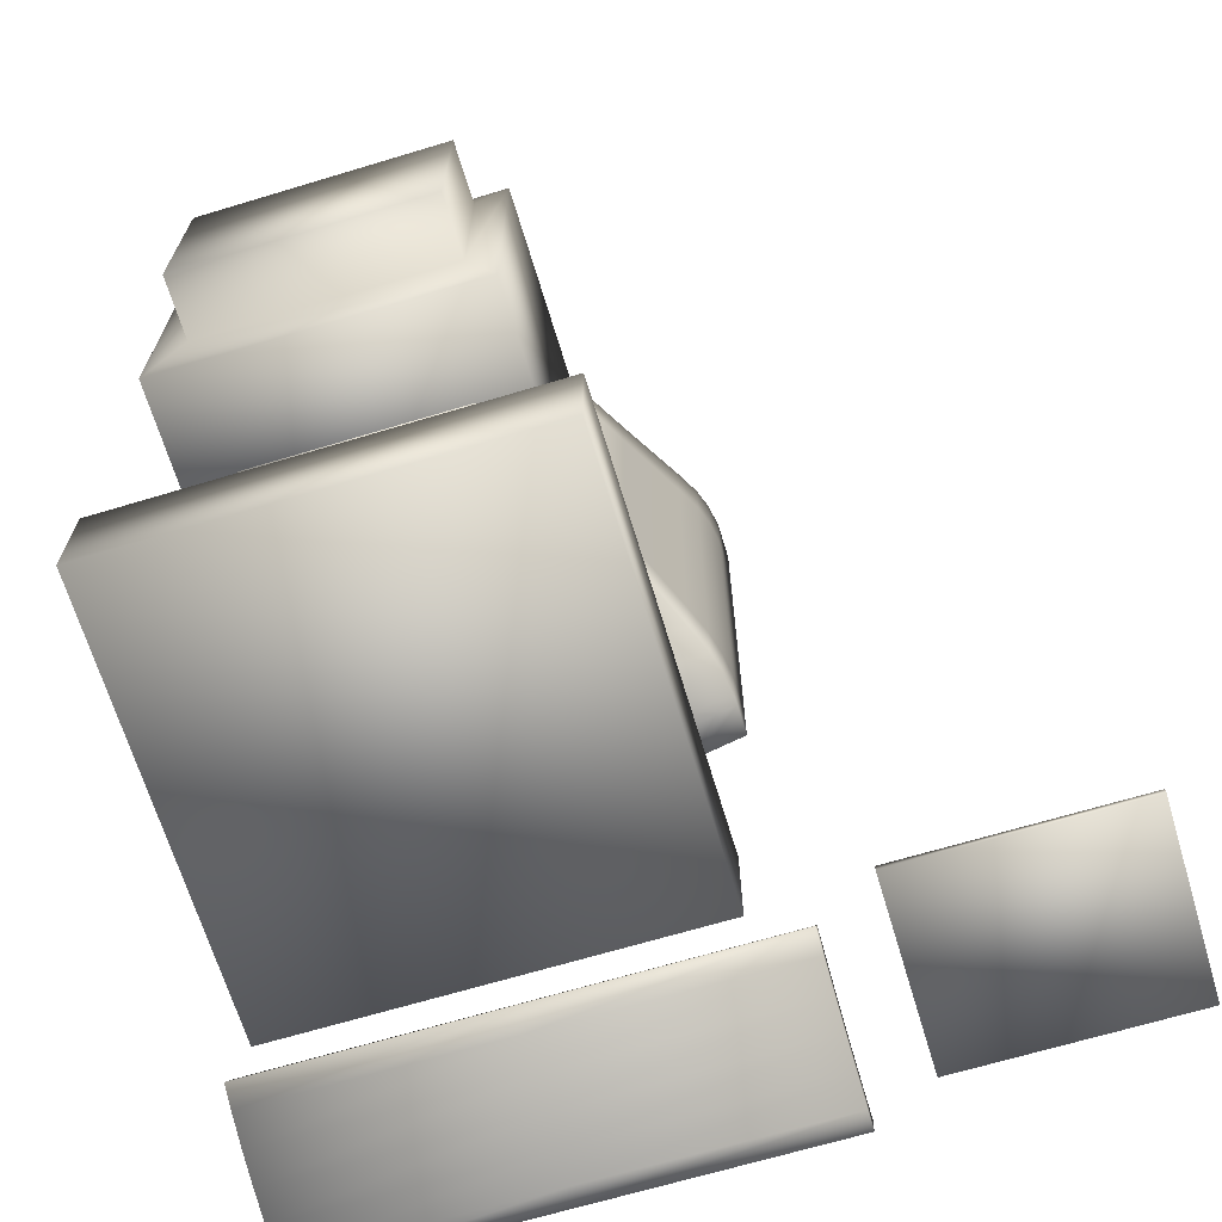
<metadata>
{"format":"obj","ext":"obj","renderer":"f3d","projection":"perspective","resolution":1024,"background":"white","views":[{"elev":-67.6,"azim":-163.2,"up":"+Y"}]}
</metadata>
<code>
v 0.3004 0.03252 0.6739
v 0.3004 0.025 0.6739
v 0.025 0.025 0.6739
v 0.025 0.03252 0.6739
v 0.025 0.025 0.9071
v 0.025 0.03252 0.9071
v 0.3004 0.03252 0.9071
v 0.3004 0.025 0.9071
v 0.918 0.1462 0.6867
v 0.918 0.02736 0.6867
v 0.918 0.02736 0.1721
v 0.918 0.1462 0.1721
v 0.4305 0.02736 0.6867
v 0.4305 0.02736 0.1721
v 0.4305 0.1462 0.6867
v 0.4305 0.1462 0.1721
v 0.6743 0.05798 0.8905
v 0.975 0.05798 0.8905
v 0.975 0.06695 0.8539
v 0.6743 0.06695 0.8539
v 0.6743 0.04384 0.8473
v 0.975 0.04384 0.8473
v 0.975 0.03446 0.8857
v 0.6743 0.03446 0.8857
v 0.975 0.08356 0.747
v 0.975 0.1049 0.7581
v 0.975 0.09283 0.783
v 0.975 0.07094 0.7731
v 0.3735 0.07858 0.8179
v 0.6743 0.07858 0.8179
v 0.6743 0.09283 0.783
v 0.3735 0.09283 0.783
v 0.3735 0.05602 0.8097
v 0.3735 0.07094 0.7731
v 0.3735 0.04384 0.8473
v 0.3735 0.06695 0.8539
v 0.3735 0.03446 0.8857
v 0.6743 0.02792 0.9247
v 0.3735 0.02792 0.9247
v 0.975 0.02792 0.9247
v 0.975 0.02536 0.9485
v 0.6743 0.02536 0.9485
v 0.975 0.07858 0.8179
v 0.6743 0.05174 0.9278
v 0.975 0.05174 0.9278
v 0.6743 0.05602 0.8097
v 0.975 0.05602 0.8097
v 0.6743 0.1049 0.7581
v 0.3735 0.1049 0.7581
v 0.3735 0.08356 0.747
v 0.3735 0.05798 0.8905
v 0.6743 0.04929 0.9506
v 0.975 0.04929 0.9506
v 0.6743 0.07094 0.7731
v 0.6743 0.08356 0.747
v 0.3735 0.02536 0.9485
v 0.3735 0.05174 0.9278
v 0.3735 0.04929 0.9506
v 0.172 0.05777 0.7448
v 0.172 0.06036 0.7642
v 0.2084 0.06433 0.7642
v 0.2084 0.05932 0.7448
v 0.2449 0.03252 0.7642
v 0.2449 0.03252 0.8028
v 0.2084 0.03252 0.8028
v 0.2084 0.03252 0.7642
v 0.1748 0.03252 0.8167
v 0.172 0.03252 0.8028
v 0.1945 0.03252 0.8364
v 0.2084 0.03252 0.8392
v 0.2084 0.05232 0.8392
v 0.1945 0.05322 0.8364
v 0.2084 0.03252 0.7255
v 0.172 0.03252 0.7255
v 0.172 0.05133 0.7255
v 0.2084 0.05133 0.7255
v 0.2224 0.05322 0.8364
v 0.2084 0.06396 0.8028
v 0.2421 0.03252 0.8167
v 0.2449 0.06087 0.8028
v 0.2421 0.05917 0.8167
v 0.2084 0.03252 0.7448
v 0.2449 0.03252 0.7255
v 0.2449 0.03252 0.7448
v 0.172 0.03252 0.7642
v 0.172 0.03252 0.7448
v 0.2449 0.06036 0.7642
v 0.2449 0.05777 0.7448
v 0.172 0.06087 0.8028
v 0.1827 0.03252 0.8285
v 0.1748 0.05917 0.8167
v 0.2224 0.03252 0.8364
v 0.1827 0.05624 0.8285
v 0.2342 0.03252 0.8285
v 0.2449 0.05133 0.7255
v 0.2342 0.05624 0.8285
v 0.5531 0.2211 0.518
v 0.5531 0.2308 0.5386
v 0.7955 0.2308 0.5386
v 0.7955 0.2211 0.518
v 0.5531 0.2211 0.3407
v 0.5531 0.2134 0.3621
v 0.7955 0.2134 0.3621
v 0.7955 0.2211 0.3407
v 0.5531 0.3464 0.2154
v 0.5531 0.3259 0.2251
v 0.7955 0.3259 0.2251
v 0.7955 0.3464 0.2154
v 0.5531 0.1913 0.3284
v 0.5531 0.2308 0.3202
v 0.5531 0.2024 0.305
v 0.5531 0.1913 0.5303
v 0.5531 0.2134 0.4966
v 0.5531 0.1826 0.506
v 0.7955 0.1763 0.4808
v 0.7955 0.2079 0.4746
v 0.7955 0.2134 0.4966
v 0.7955 0.1826 0.506
v 0.7955 0.2157 0.2828
v 0.7955 0.2425 0.3007
v 0.7955 0.2308 0.3202
v 0.7955 0.2024 0.305
v 0.5531 0.3107 0.1967
v 0.7955 0.3107 0.1967
v 0.7955 0.2885 0.21
v 0.5531 0.2885 0.21
v 0.5531 0.1826 0.3528
v 0.7955 0.1826 0.3528
v 0.7955 0.1763 0.3779
v 0.5531 0.1763 0.3779
v 0.5531 0.2024 0.5537
v 0.7955 0.2024 0.5537
v 0.7955 0.2157 0.5759
v 0.5531 0.2157 0.5759
v 0.5311 0.5901 0.0963
v 0.5311 0.5901 0.025
v 0.5311 0.3717 0.025
v 0.5311 0.3717 0.0963
v 0.4941 0.2851 0.0963
v 0.4941 0.2851 0.3111
v 0.4941 0.6177 0.3111
v 0.4941 0.6177 0.0963
v 0.7317 0.2158 0.5885
v 0.6743 0.2158 0.5885
v 0.6743 0.2163 0.5527
v 0.6168 0.6989 0.5885
v 0.6743 0.6989 0.5885
v 0.6743 0.6983 0.5527
v 0.9305 0.6785 0.4754
v 0.9305 0.6265 0.4754
v 0.8904 0.6031 0.3943
v 0.8905 0.648 0.3943
v 0.9514 0.6393 0.5284
v 0.9514 0.6955 0.5284
v 0.9552 0.6983 0.5527
v 0.9552 0.6418 0.5527
v 0.8902 0.6283 0.5973
v 0.8902 0.6283 0.5993
v 0.8467 0.6283 0.6057
v 0.8467 0.6283 0.6038
v 0.7317 0.6989 0.6225
v 0.7317 0.6418 0.6229
v 0.7892 0.6418 0.6192
v 0.7892 0.6989 0.6188
v 0.9556 0.6989 0.5612
v 0.9041 0.6989 0.57
v 0.9041 0.6989 0.6039
v 0.9556 0.6989 0.5951
v 0.7317 0.2158 0.6225
v 0.7317 0.2729 0.6229
v 0.6743 0.2729 0.6243
v 0.6743 0.2158 0.6238
v 0.8467 0.2729 0.6129
v 0.9041 0.2729 0.6044
v 0.8902 0.2863 0.5993
v 0.8467 0.2863 0.6057
v 0.9552 0.2163 0.5527
v 0.8467 0.2163 0.5527
v 0.8443 0.2189 0.5284
v 0.9514 0.2189 0.5284
v 0.9441 0.6343 0.5046
v 0.9441 0.2804 0.5046
v 0.9305 0.2882 0.4754
v 0.8505 0.2893 0.3111
v 0.8905 0.2613 0.3943
v 0.8068 0.2613 0.3943
v 0.7823 0.2893 0.3111
v 0.9041 0.6418 0.6044
v 0.6743 0.2893 0.3111
v 0.6743 0.2613 0.3943
v 0.5418 0.2613 0.3943
v 0.5663 0.2893 0.3111
v 0.5089 0.2247 0.5046
v 0.5043 0.2189 0.5284
v 0.3972 0.2189 0.5284
v 0.4044 0.2247 0.5046
v 0.6168 0.2863 0.6138
v 0.6168 0.2863 0.6157
v 0.6743 0.2863 0.6171
v 0.7317 0.2863 0.6157
v 0.7317 0.2863 0.6138
v 0.6743 0.2863 0.6152
v 0.4444 0.2158 0.6039
v 0.4444 0.2729 0.6044
v 0.393 0.2729 0.5955
v 0.393 0.2158 0.5951
v 0.5593 0.2158 0.6188
v 0.5019 0.2158 0.6124
v 0.5019 0.2158 0.5785
v 0.5593 0.2158 0.5848
v 0.6743 0.6989 0.6238
v 0.6168 0.6989 0.6225
v 0.4444 0.6989 0.6039
v 0.4444 0.6418 0.6044
v 0.5019 0.6418 0.6129
v 0.5019 0.6989 0.6124
v 0.6168 0.6283 0.6138
v 0.6168 0.6283 0.6157
v 0.5593 0.6283 0.612
v 0.5593 0.6283 0.6101
v 0.5089 0.689 0.5046
v 0.5043 0.6955 0.5284
v 0.6743 0.6955 0.5284
v 0.6743 0.689 0.5046
v 0.418 0.6785 0.4754
v 0.4044 0.689 0.5046
v 0.5173 0.6785 0.4754
v 0.4584 0.2863 0.5993
v 0.4584 0.2863 0.5973
v 0.4584 0.6283 0.5973
v 0.4584 0.6283 0.5993
v 0.418 0.6265 0.4754
v 0.4581 0.6031 0.3943
v 0.4581 0.3116 0.3943
v 0.418 0.2882 0.4754
v 0.4044 0.6343 0.5046
v 0.4044 0.2804 0.5046
v 0.5019 0.2863 0.6038
v 0.5019 0.6283 0.6038
v 0.5418 0.648 0.3943
v 0.4581 0.648 0.3943
v 0.3933 0.6418 0.5527
v 0.3933 0.6983 0.5527
v 0.3972 0.6955 0.5284
v 0.3972 0.6393 0.5284
v 0.5019 0.6283 0.6057
v 0.5593 0.6418 0.6192
v 0.5593 0.6989 0.6188
v 0.5593 0.6989 0.5848
v 0.4981 0.2893 0.3111
v 0.4981 0.3356 0.3111
v 0.5663 0.3356 0.3111
v 0.5593 0.2729 0.6192
v 0.5593 0.2863 0.612
v 0.5019 0.2863 0.6057
v 0.5019 0.2729 0.6129
v 0.6168 0.2158 0.5885
v 0.5019 0.2163 0.5527
v 0.6743 0.2341 0.4754
v 0.6743 0.2247 0.5046
v 0.5173 0.2341 0.4754
v 0.4581 0.2613 0.3943
v 0.8902 0.2863 0.5973
v 0.9514 0.2754 0.5284
v 0.9441 0.2247 0.5046
v 0.6743 0.2189 0.5284
v 0.6743 0.3356 0.3111
v 0.7823 0.3356 0.3111
v 0.8467 0.6989 0.6124
v 0.8467 0.6989 0.5785
v 0.8467 0.6418 0.6129
v 0.7892 0.6283 0.612
v 0.7892 0.6283 0.6101
v 0.8443 0.6955 0.5284
v 0.8397 0.689 0.5046
v 0.9441 0.689 0.5046
v 0.5019 0.6983 0.5527
v 0.8467 0.2158 0.5785
v 0.7892 0.2158 0.5848
v 0.8175 0.3717 0.0963
v 0.8545 0.2851 0.0963
v 0.5125 0.1809 0.5911
v 0.5125 0.1463 0.5911
v 0.836 0.1463 0.5911
v 0.836 0.1809 0.5911
v 0.7955 0.1913 0.5303
v 0.7955 0.1913 0.3284
v 0.5531 0.3341 0.1857
v 0.7955 0.3341 0.1857
v 0.5531 0.2079 0.4746
v 0.5531 0.1763 0.4808
v 0.5531 0.2425 0.3007
v 0.5531 0.2157 0.2828
v 0.5531 0.3064 0.2368
v 0.7955 0.3064 0.2368
v 0.5531 0.2079 0.3842
v 0.7955 0.2079 0.3842
v 0.5531 0.2425 0.5581
v 0.7955 0.2425 0.5581
v 0.7955 0.1725 0.4552
v 0.7955 0.2046 0.4521
v 0.7955 0.2311 0.262
v 0.7955 0.256 0.2824
v 0.7955 0.2677 0.2255
v 0.5531 0.2677 0.2255
v 0.7955 0.1725 0.4035
v 0.5531 0.1725 0.4035
v 0.7955 0.2311 0.5967
v 0.5531 0.2311 0.5967
v 0.8175 0.5901 0.0963
v 0.8175 0.5901 0.025
v 0.8545 0.2851 0.3111
v 0.8545 0.6177 0.0963
v 0.8545 0.6177 0.3111
v 0.393 0.6989 0.5612
v 0.4444 0.6989 0.57
v 0.6743 0.648 0.3943
v 0.6743 0.6785 0.4754
v 0.8313 0.6785 0.4754
v 0.8068 0.648 0.3943
v 0.8467 0.6983 0.5527
v 0.6743 0.6418 0.6243
v 0.9556 0.2158 0.5951
v 0.9041 0.2158 0.6039
v 0.9041 0.2158 0.57
v 0.9556 0.2158 0.5612
v 0.7892 0.2158 0.6188
v 0.7892 0.2729 0.6192
v 0.8467 0.2863 0.6038
v 0.9552 0.2729 0.5527
v 0.8904 0.3116 0.3943
v 0.8505 0.3356 0.3111
v 0.9556 0.6418 0.5955
v 0.9556 0.2729 0.5955
v 0.418 0.2341 0.4754
v 0.5593 0.2863 0.6101
v 0.5019 0.6989 0.5785
v 0.393 0.6989 0.5951
v 0.393 0.6418 0.5955
v 0.6743 0.6283 0.6152
v 0.7317 0.6283 0.6138
v 0.7317 0.6283 0.6157
v 0.6743 0.6283 0.6171
v 0.5663 0.6166 0.3111
v 0.6743 0.6166 0.3111
v 0.4981 0.5791 0.3111
v 0.3972 0.2754 0.5284
v 0.6168 0.6418 0.6229
v 0.393 0.2729 0.5617
v 0.393 0.2158 0.5612
v 0.6168 0.2729 0.6229
v 0.4444 0.2158 0.57
v 0.3933 0.2163 0.5527
v 0.9305 0.2341 0.4754
v 0.8397 0.2247 0.5046
v 0.8313 0.2341 0.4754
v 0.9556 0.2729 0.5617
v 0.7892 0.2863 0.612
v 0.7892 0.6989 0.5848
v 0.7317 0.6989 0.5885
v 0.7823 0.6166 0.3111
v 0.836 0.1809 0.2676
v 0.836 0.1463 0.2676
v 0.5125 0.1463 0.2676
v 0.5125 0.1809 0.2676
v 0.5531 0.2046 0.4521
v 0.5531 0.1725 0.4552
v 0.5531 0.256 0.2824
v 0.5531 0.2311 0.262
v 0.5531 0.2881 0.2503
v 0.7955 0.2881 0.2503
v 0.5531 0.2046 0.4067
v 0.7955 0.2046 0.4067
v 0.5531 0.256 0.5763
v 0.7955 0.256 0.5763
v 0.7955 0.1713 0.4294
v 0.7955 0.2034 0.4294
v 0.7955 0.2485 0.2428
v 0.7955 0.2713 0.2656
v 0.5531 0.2485 0.2428
v 0.5531 0.1713 0.4294
v 0.8175 0.3717 0.025
v 0.7823 0.5791 0.3111
v 0.6743 0.5791 0.3111
v 0.8467 0.2158 0.6124
v 0.7892 0.2863 0.6101
v 0.8505 0.5791 0.3111
v 0.9556 0.6418 0.5617
v 0.3933 0.2729 0.5527
v 0.6168 0.2158 0.6225
v 0.393 0.6418 0.5617
v 0.4981 0.6166 0.3111
v 0.5663 0.5791 0.3111
v 0.8505 0.6166 0.3111
v 0.5531 0.2034 0.4294
v 0.5531 0.2713 0.2656
f 1 2 3
f 4 3 5
f 4 6 7
f 6 5 8
f 7 8 2
f 5 3 2
f 9 10 11
f 13 14 11
f 15 13 10
f 16 14 13
f 16 15 9
f 12 11 14
f 17 18 19
f 21 22 23
f 25 26 27
f 29 30 31
f 33 29 32
f 35 36 29
f 36 20 30
f 37 24 38
f 38 40 41
f 20 19 43
f 44 45 18
f 46 47 22
f 28 27 43
f 32 31 48
f 34 32 49
f 37 51 36
f 51 17 20
f 35 21 24
f 24 23 40
f 30 43 27
f 52 53 45
f 54 28 47
f 47 43 19
f 49 48 55
f 39 38 42
f 39 57 51
f 57 44 17
f 33 46 21
f 40 45 53
f 31 27 26
f 42 41 53
f 55 25 28
f 22 19 18
f 50 55 54
f 56 42 52
f 56 58 57
f 58 52 44
f 34 54 46
f 23 18 45
f 48 26 25
f 59 60 61
f 63 64 65
f 65 67 68
f 69 70 71
f 73 74 75
f 71 77 78
f 79 64 80
f 72 71 78
f 82 73 83
f 66 65 68
f 86 85 60
f 62 61 87
f 85 68 89
f 65 90 67
f 64 79 65
f 89 91 78
f 70 92 77
f 81 80 78
f 90 69 72
f 86 74 73
f 65 79 94
f 84 63 66
f 88 87 63
f 60 89 78
f 65 69 90
f 84 83 95
f 68 67 91
f 77 96 78
f 94 79 81
f 93 72 78
f 59 75 74
f 65 94 92
f 82 66 85
f 76 95 83
f 61 78 80
f 65 70 69
f 88 95 76
f 91 93 78
f 92 94 96
f 96 81 78
f 67 90 93
f 62 76 75
f 65 92 70
f 87 80 64
f 97 98 99
f 101 102 103
f 105 106 107
f 109 101 110
f 112 97 113
f 115 116 117
f 119 120 121
f 123 124 125
f 127 128 129
f 131 132 133
f 135 136 137
f 139 140 141
f 143 144 145
f 146 147 148
f 149 150 151
f 153 154 155
f 157 158 159
f 161 162 163
f 165 166 167
f 169 170 171
f 173 174 175
f 177 178 179
f 150 181 182
f 184 185 186
f 188 158 175
f 189 190 191
f 193 194 195
f 197 198 199
f 203 204 205
f 207 208 209
f 211 147 146
f 213 214 215
f 217 218 219
f 221 222 223
f 225 226 221
f 228 229 230
f 232 233 234
f 236 232 235
f 229 238 239
f 227 240 241
f 242 243 244
f 220 219 246
f 216 215 247
f 146 249 248
f 250 251 252
f 253 254 255
f 145 257 210
f 259 260 193
f 192 191 262
f 158 157 263
f 187 186 190
f 264 180 265
f 179 178 145
f 170 200 199
f 189 267 268
f 269 167 166
f 164 163 271
f 160 159 272
f 224 223 274
f 181 150 149
f 148 277 249
f 178 278 279
f 139 138 280
f 282 283 284
f 112 286 132
f 109 287 128
f 288 289 124
f 122 121 104
f 118 117 100
f 114 113 290
f 111 110 292
f 106 294 295
f 102 296 297
f 98 298 299
f 113 97 100
f 110 101 104
f 123 106 105
f 127 102 101
f 131 98 97
f 300 301 116
f 302 303 120
f 126 125 304
f 130 129 306
f 134 133 308
f 310 311 136
f 312 281 313
f 145 144 257
f 277 243 315
f 317 318 319
f 274 321 155
f 159 158 188
f 211 322 162
f 323 324 325
f 327 328 170
f 329 176 175
f 330 177 180
f 151 150 183
f 332 331 185
f 333 188 174
f 237 235 335
f 266 194 193
f 336 254 198
f 208 256 204
f 144 143 169
f 249 337 216
f 338 339 214
f 340 341 342
f 227 221 224
f 344 240 317
f 204 228 231
f 233 346 251
f 245 236 237
f 238 336 220
f 226 225 232
f 243 277 222
f 239 246 231
f 248 247 348
f 337 316 213
f 206 205 349
f 351 198 254
f 258 352 350
f 261 193 196
f 250 262 234
f 157 160 329
f 354 265 355
f 180 179 355
f 330 357 326
f 328 358 200
f 187 268 332
f 161 164 359
f 269 271 188
f 273 272 342
f 275 274 154
f 345 317 320
f 359 270 321
f 325 278 178
f 281 280 310
f 362 363 364
f 114 118 286
f 111 122 287
f 289 108 107
f 287 104 103
f 286 100 99
f 291 290 366
f 293 292 368
f 294 370 371
f 296 372 373
f 298 374 375
f 290 113 117
f 292 110 121
f 126 294 106
f 130 296 102
f 134 298 98
f 376 377 301
f 378 379 303
f 305 304 378
f 307 306 376
f 283 364 363
f 280 382 311
f 139 281 312
f 210 209 258
f 211 161 360
f 320 319 149
f 223 148 321
f 322 343 342
f 361 383 384
f 278 325 324
f 385 173 328
f 386 358 176
f 153 156 330
f 186 356 259
f 387 151 331
f 388 333 334
f 335 235 234
f 347 195 353
f 238 255 254
f 207 253 256
f 390 207 210
f 315 391 339
f 215 246 219
f 277 337 249
f 244 222 221
f 392 241 240
f 205 204 214
f 252 251 346
f 242 245 347
f 336 197 217
f 241 233 232
f 222 277 148
f 215 214 231
f 212 348 322
f 338 213 316
f 192 252 267
f 171 199 198
f 353 350 349
f 237 196 195
f 267 384 383
f 160 273 386
f 356 186 185
f 356 355 260
f 177 326 325
f 173 176 358
f 326 357 334
f 164 269 270
f 167 188 333
f 148 147 360
f 318 224 275
f 361 320 152
f 321 148 360
f 140 312 314
f 313 310 135
f 285 284 363
f 291 115 118
f 293 119 122
f 124 107 295
f 128 103 297
f 132 99 299
f 367 366 395
f 369 368 396
f 370 396 379
f 372 395 377
f 374 309 308
f 366 290 116
f 368 292 120
f 305 370 294
f 307 372 296
f 309 374 298
f 306 373 377
f 304 371 379
f 380 378 302
f 381 376 300
f 365 364 283
f 138 137 382
f 141 314 313
f 258 209 352
f 172 390 257
f 181 276 154
f 155 165 388
f 162 342 272
f 168 333 388
f 143 279 327
f 324 174 173
f 201 200 358
f 355 179 266
f 185 331 183
f 341 340 202
f 156 388 357
f 190 259 261
f 194 258 353
f 229 228 255
f 390 351 253
f 208 203 352
f 344 393 346
f 247 219 218
f 316 337 277
f 245 244 226
f 346 233 241
f 349 205 339
f 384 267 252
f 242 389 349
f 197 202 340
f 240 227 318
f 242 391 315
f 348 218 343
f 345 384 393
f 350 352 203
f 172 171 351
f 255 228 204
f 266 145 258
f 191 261 335
f 383 387 332
f 273 341 201
f 265 354 183
f 181 153 264
f 178 279 143
f 323 334 174
f 279 278 385
f 394 387 383
f 163 272 159
f 321 270 166
f 319 275 276
f 394 152 151
f 166 165 155
f 382 137 136
f 142 135 138
f 365 282 285
f 367 300 115
f 369 302 119
f 125 295 371
f 129 297 373
f 133 299 375
f 381 395 372
f 380 396 370
f 396 368 303
f 395 366 301
f 288 105 108
f 1 3 4
f 4 5 6
f 4 7 1
f 6 8 7
f 7 2 1
f 5 2 8
f 9 11 12
f 13 11 10
f 15 10 9
f 16 13 15
f 16 9 12
f 12 14 16
f 17 19 20
f 21 23 24
f 25 27 28
f 29 31 32
f 33 32 34
f 35 29 33
f 36 30 29
f 37 38 39
f 38 41 42
f 20 43 30
f 44 18 17
f 46 22 21
f 28 43 47
f 32 48 49
f 34 49 50
f 37 36 35
f 51 20 36
f 35 24 37
f 24 40 38
f 30 27 31
f 52 45 44
f 54 47 46
f 47 19 22
f 49 55 50
f 39 42 56
f 39 51 37
f 57 17 51
f 33 21 35
f 40 53 41
f 31 26 48
f 42 53 52
f 55 28 54
f 22 18 23
f 50 54 34
f 56 52 58
f 56 57 39
f 58 44 57
f 34 46 33
f 23 45 40
f 48 25 55
f 59 61 62
f 63 65 66
f 69 71 72
f 73 75 76
f 79 80 81
f 82 83 84
f 66 68 85
f 86 60 59
f 62 87 88
f 85 89 60
f 70 77 71
f 90 72 93
f 86 73 82
f 84 66 82
f 88 63 84
f 60 78 61
f 84 95 88
f 68 91 89
f 94 81 96
f 59 74 86
f 82 85 86
f 76 83 73
f 61 80 87
f 88 76 62
f 92 96 77
f 67 93 91
f 62 75 59
f 87 64 63
f 97 99 100
f 101 103 104
f 105 107 108
f 109 110 111
f 112 113 114
f 115 117 118
f 119 121 122
f 123 125 126
f 127 129 130
f 131 133 134
f 135 137 138
f 139 141 142
f 149 151 152
f 153 155 156
f 157 159 160
f 161 163 164
f 165 167 168
f 169 171 172
f 173 175 176
f 177 179 180
f 150 182 183
f 184 186 187
f 188 175 174
f 189 191 192
f 193 195 196
f 197 199 200
f 197 200 201
f 197 201 202
f 203 205 206
f 207 209 210
f 211 146 212
f 213 215 216
f 217 219 220
f 221 223 224
f 225 221 227
f 228 230 231
f 232 234 235
f 236 235 237
f 229 239 230
f 227 241 225
f 242 244 245
f 220 246 239
f 216 247 248
f 146 248 212
f 250 252 192
f 253 255 256
f 145 210 258
f 259 193 261
f 192 262 250
f 158 263 175
f 187 190 189
f 264 265 182
f 179 145 266
f 170 199 171
f 189 268 187
f 269 166 270
f 164 271 269
f 160 272 273
f 224 274 275
f 181 149 276
f 148 249 146
f 139 280 281
f 282 284 285
f 112 132 131
f 109 128 127
f 288 124 123
f 122 104 287
f 118 100 286
f 114 290 291
f 111 292 293
f 106 295 107
f 102 297 103
f 98 299 99
f 113 100 117
f 110 104 121
f 123 105 288
f 127 101 109
f 131 97 112
f 300 116 115
f 302 120 119
f 126 304 305
f 130 306 307
f 134 308 309
f 310 136 135
f 312 313 314
f 277 315 316
f 317 319 320
f 274 155 154
f 159 188 271
f 211 162 161
f 323 325 326
f 327 170 169
f 329 175 263
f 330 180 264
f 151 183 331
f 332 185 184
f 333 174 334
f 237 335 196
f 266 193 260
f 336 198 197
f 208 204 203
f 144 169 172
f 249 216 248
f 338 214 213
f 340 342 343
f 340 343 218
f 340 218 217
f 227 224 318
f 344 317 345
f 204 231 214
f 233 251 234
f 245 237 347
f 238 220 239
f 226 232 236
f 243 222 244
f 239 231 230
f 248 348 212
f 337 213 216
f 206 349 350
f 351 254 253
f 258 350 353
f 261 196 335
f 250 234 251
f 157 329 263
f 354 355 356
f 180 355 265
f 330 326 177
f 328 200 170
f 187 332 184
f 161 359 360
f 269 188 167
f 273 342 341
f 275 154 276
f 345 320 361
f 281 310 313
f 362 364 365
f 114 286 112
f 111 287 109
f 289 107 124
f 287 103 128
f 286 99 132
f 291 366 367
f 293 368 369
f 294 371 295
f 296 373 297
f 298 375 299
f 290 117 116
f 292 121 120
f 126 106 123
f 130 102 127
f 134 98 131
f 376 301 300
f 378 303 302
f 305 378 380
f 307 376 381
f 283 363 284
f 280 311 310
f 139 312 140
f 211 360 147
f 320 149 152
f 223 321 274
f 322 342 162
f 361 384 345
f 278 324 385
f 385 328 327
f 386 176 329
f 153 330 264
f 186 259 190
f 387 331 332
f 388 334 357
f 335 234 262
f 347 353 389
f 238 254 336
f 207 256 208
f 390 210 257
f 315 339 338
f 215 219 247
f 244 221 226
f 392 240 344
f 205 214 339
f 252 346 393
f 242 347 389
f 336 217 220
f 241 232 225
f 222 148 223
f 215 231 246
f 212 322 211
f 338 316 315
f 192 267 189
f 171 198 351
f 353 349 389
f 237 195 347
f 267 383 268
f 160 386 329
f 356 185 354
f 356 260 259
f 177 325 178
f 173 358 328
f 326 334 323
f 164 270 359
f 167 333 168
f 318 275 319
f 361 152 394
f 321 360 359
f 140 314 141
f 313 135 142
f 285 363 362
f 291 118 114
f 293 122 111
f 124 295 125
f 128 297 129
f 132 299 133
f 367 395 381
f 369 396 380
f 370 379 371
f 372 377 373
f 374 308 375
f 366 116 301
f 368 120 303
f 305 294 126
f 307 296 130
f 309 298 134
f 306 377 376
f 304 379 378
f 380 302 369
f 381 300 367
f 365 283 282
f 138 382 280
f 141 313 142
f 172 257 144
f 181 154 153
f 155 388 156
f 162 272 163
f 168 388 165
f 143 327 169
f 324 173 385
f 201 358 386
f 355 266 260
f 185 183 354
f 341 202 201
f 156 357 330
f 190 261 191
f 194 353 195
f 229 255 238
f 390 253 207
f 208 352 209
f 344 346 392
f 247 218 348
f 245 226 236
f 346 241 392
f 349 339 391
f 384 252 393
f 242 349 391
f 197 340 217
f 240 318 317
f 242 315 243
f 348 343 322
f 345 393 344
f 350 203 206
f 172 351 390
f 255 204 256
f 266 258 194
f 191 335 262
f 383 332 268
f 273 201 386
f 265 183 182
f 181 264 182
f 178 143 145
f 323 174 324
f 279 385 327
f 394 383 361
f 163 159 271
f 319 276 149
f 394 151 387
f 166 155 321
f 382 136 311
f 142 138 139
f 365 285 362
f 367 115 291
f 369 119 293
f 125 371 304
f 129 373 306
f 133 375 308
f 381 372 307
f 380 370 305
f 396 303 379
f 395 301 377
f 288 108 289

</code>
